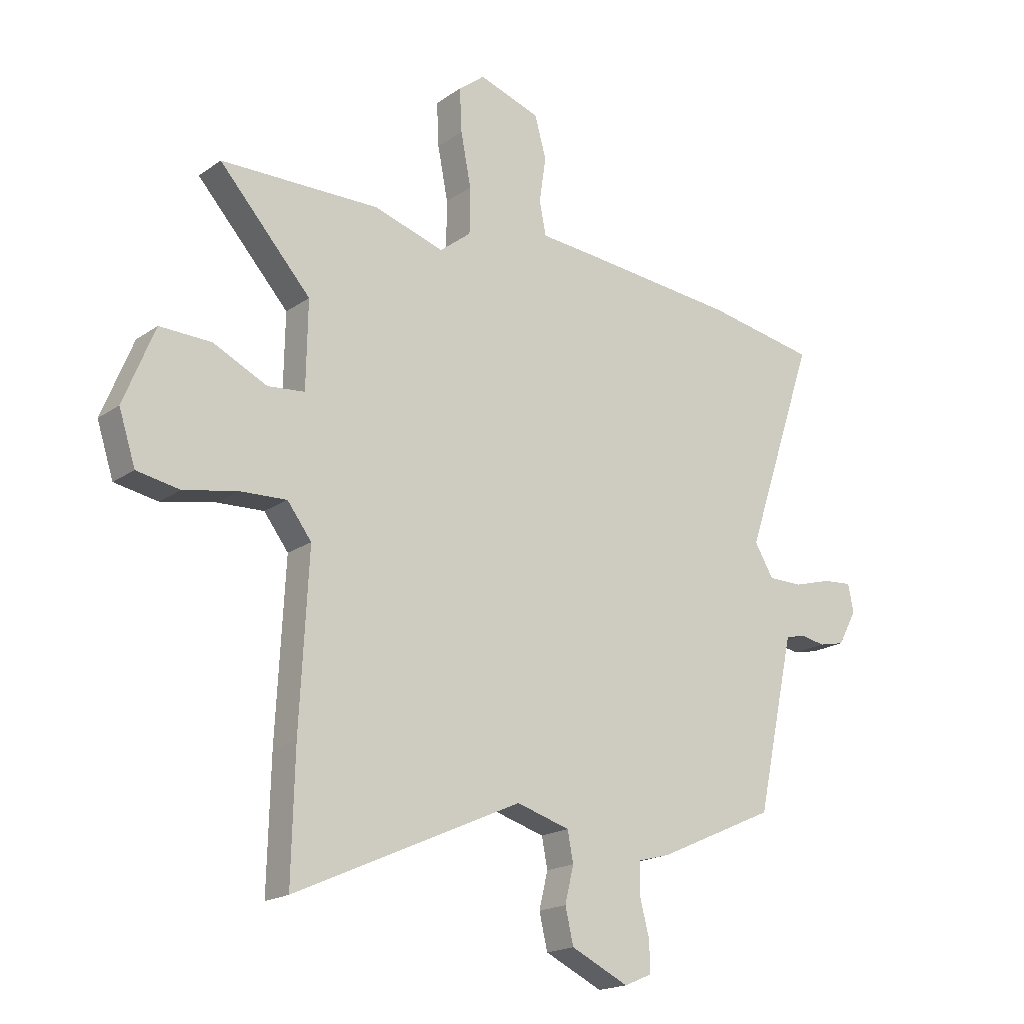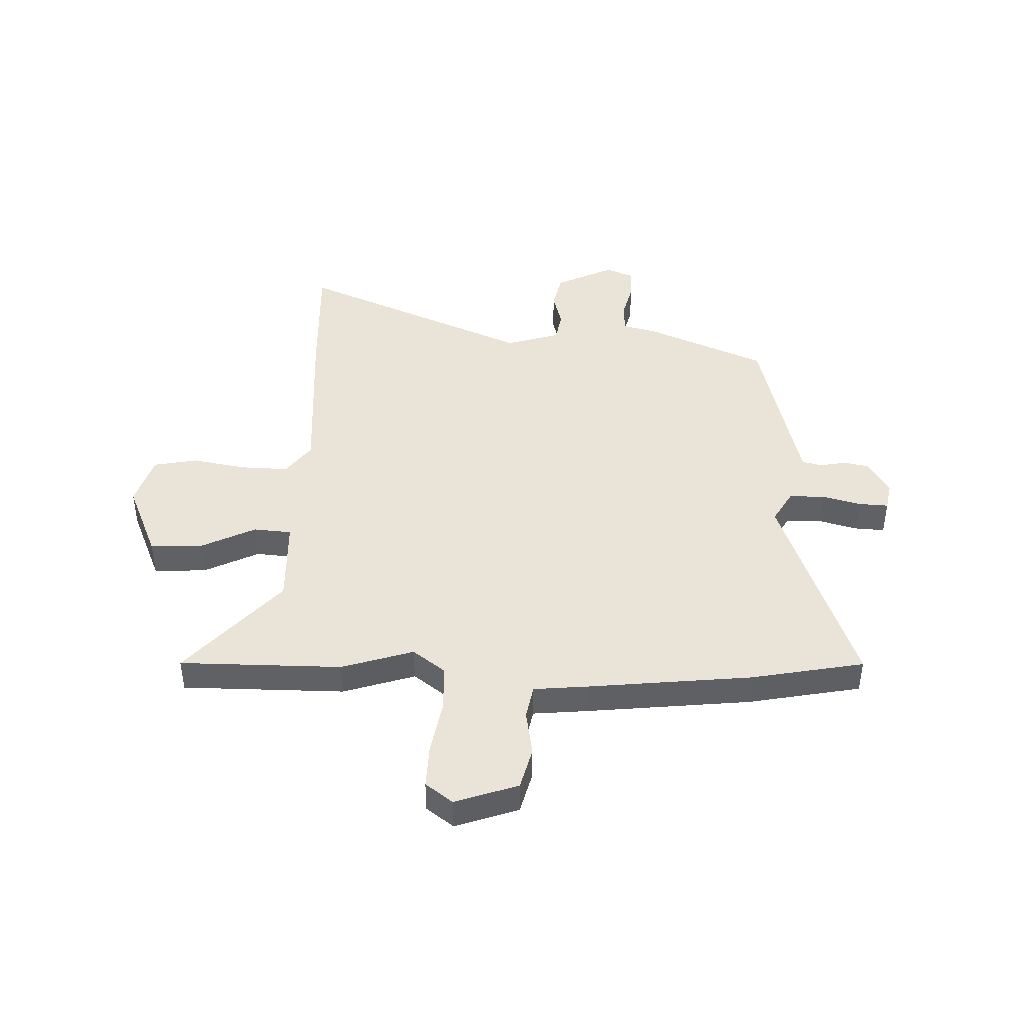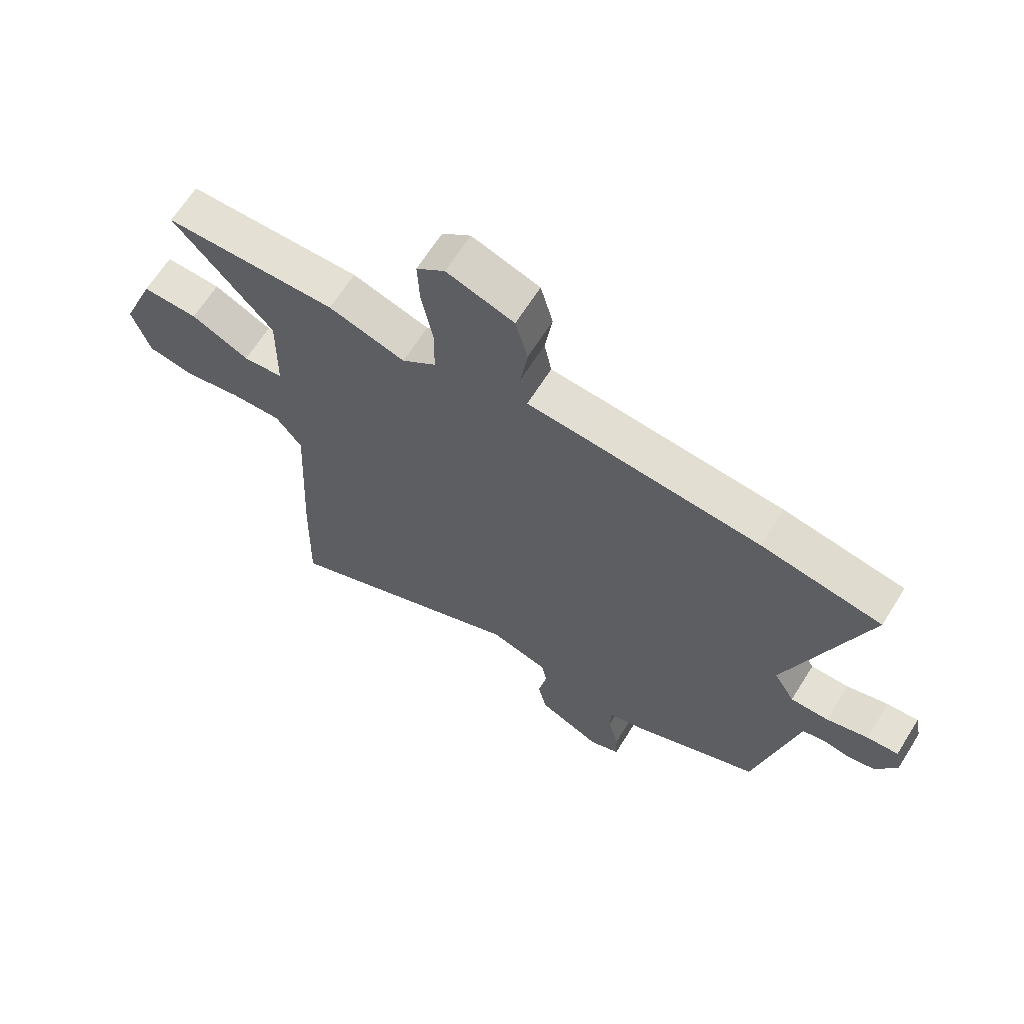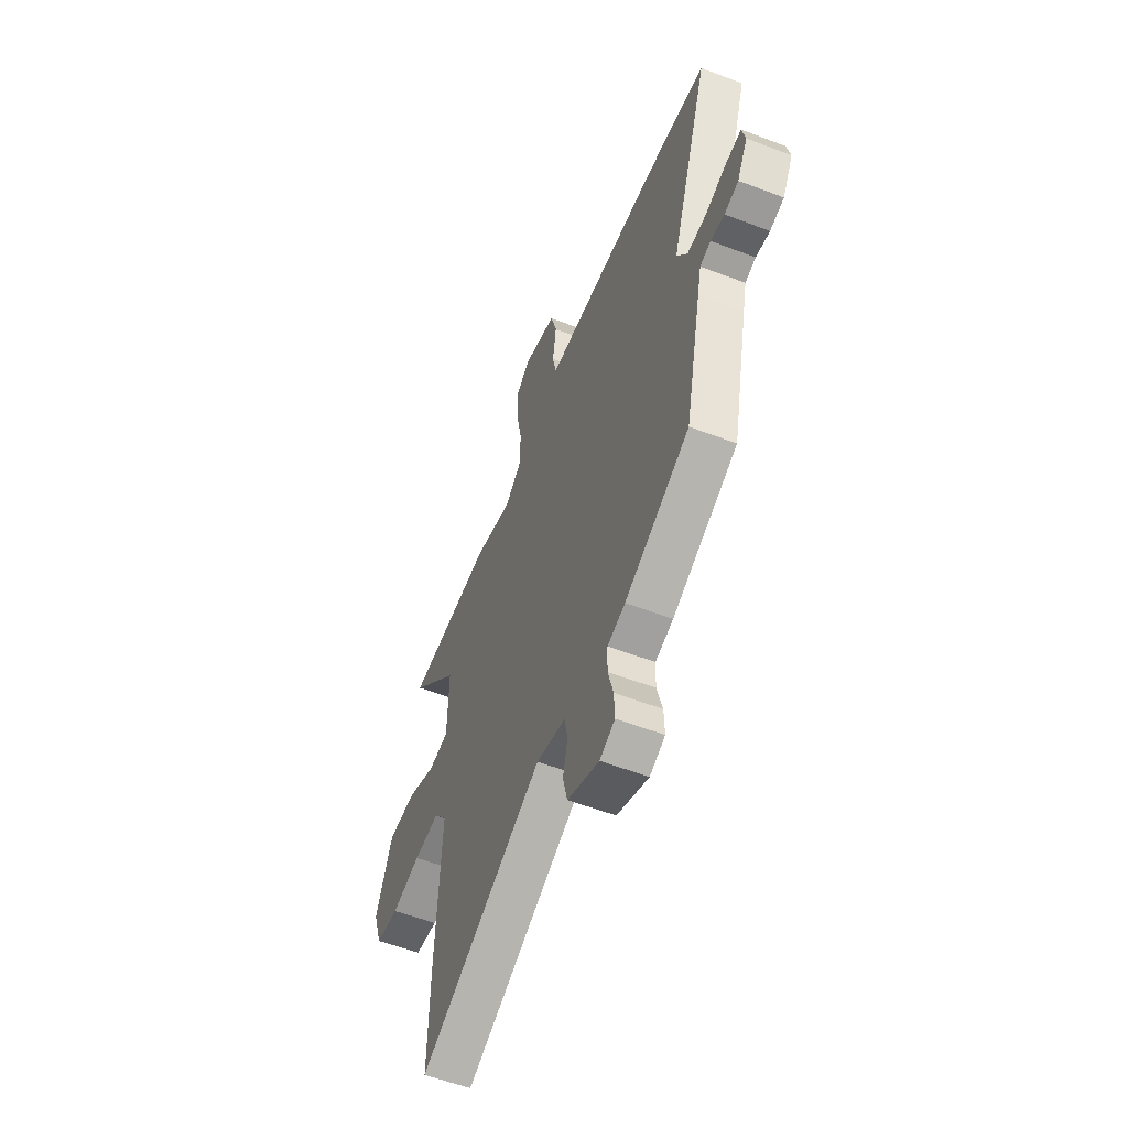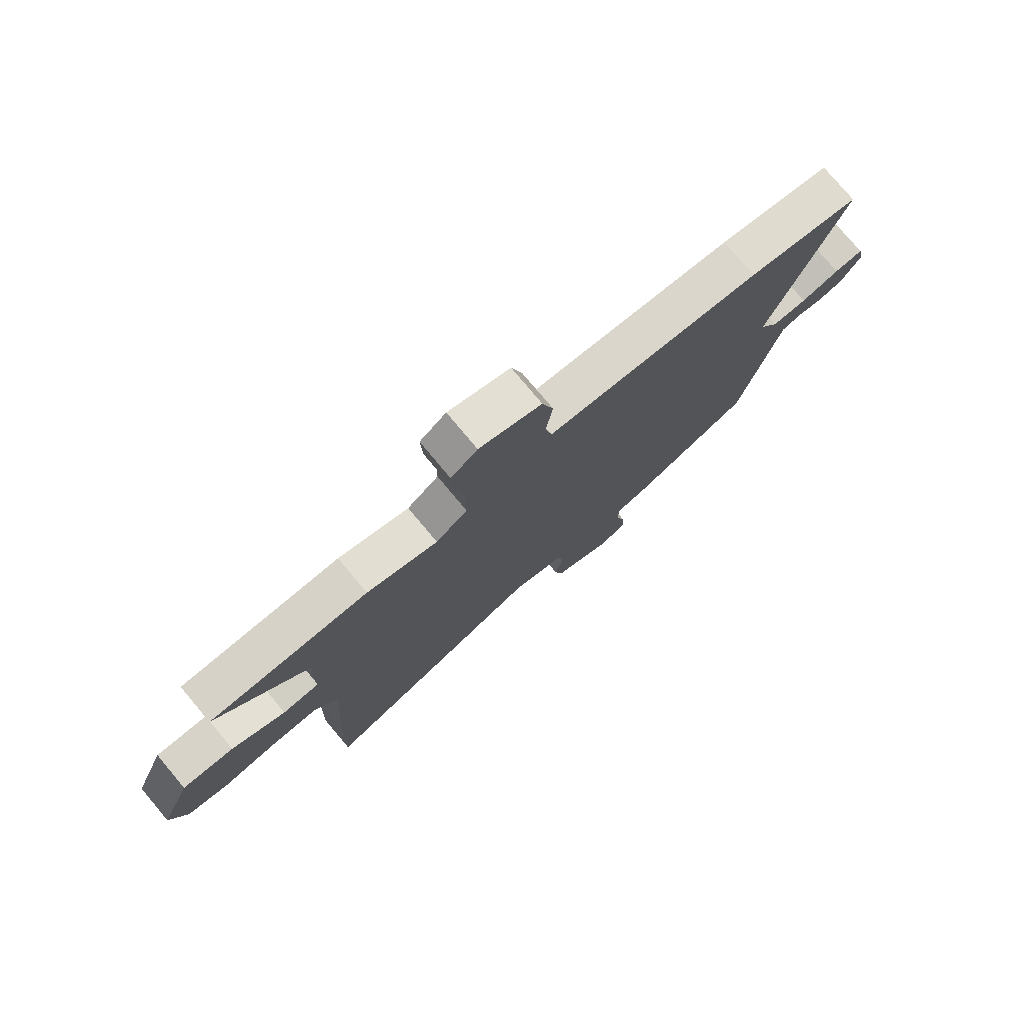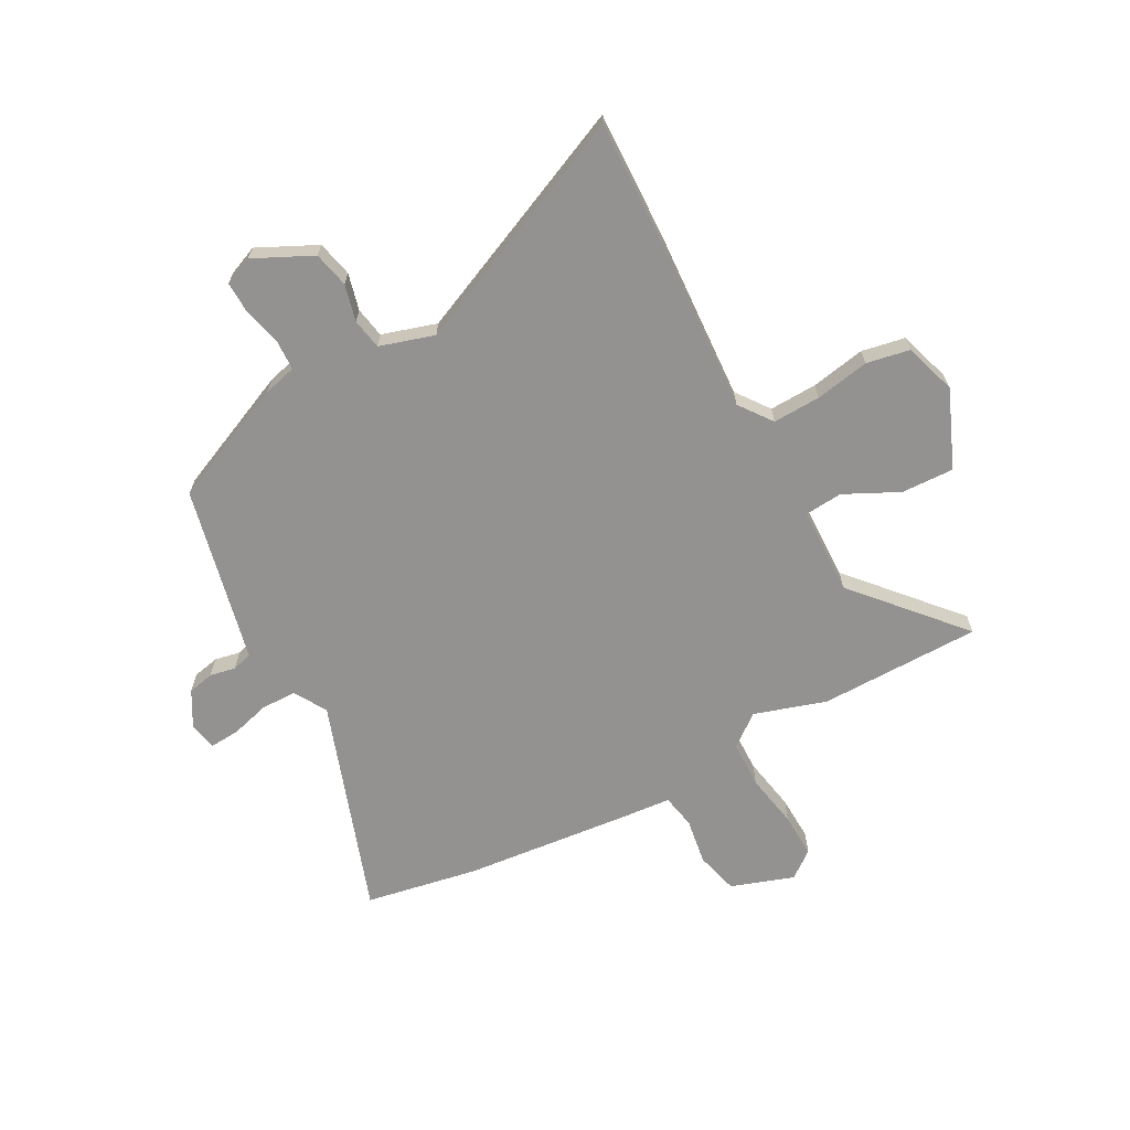
<metadata>
{"format":"obj","ext":"obj","renderer":"f3d","projection":"perspective","resolution":1024,"background":"white","views":[{"elev":-18.6,"azim":-37.3,"up":"+Z"},{"elev":43.2,"azim":1.0,"up":"+Y"},{"elev":65.6,"azim":32.1,"up":"+Z"},{"elev":-57.4,"azim":68.4,"up":"+Z"},{"elev":77.5,"azim":-40.0,"up":"+Z"},{"elev":-66.5,"azim":-152.1,"up":"+Y"}]}
</metadata>
<code>
v 0.414 0.07 0.515
v 0.629 0.07 0.477
v 0.491 0.07 0.068
v 0.528 0.07 0.006
v 0.596 0.07 0.006
v 0.67 0.07 0.027
v 0.726 0.07 0.031
v 0.737 0.07 -0.023
v 0.7 0.07 -0.09
v 0.65 0.07 -0.101
v 0.601 0.07 -0.092
v 0.563 0.07 -0.102
v 0.549 0.07 -0.165
v 0.489 0.07 -0.439
v 0.26 0.07 -0.542
v 0.197 0.07 -0.559
v 0.195 0.07 -0.617
v 0.214 0.07 -0.69
v 0.216 0.07 -0.75
v 0.162 0.07 -0.773
v 0.05 0.07 -0.72
v 0.034 0.07 -0.652
v 0.051 0.07 -0.582
v 0.04 0.07 -0.524
v -0.064 0.07 -0.493
v -0.505 0.07 -0.692
v -0.499 0.07 -0.45
v -0.482 0.07 -0.122
v -0.529 0.07 -0.06
v -0.62 0.07 -0.064
v -0.723 0.07 -0.084
v -0.806 0.07 -0.069
v -0.838 0.07 0.03
v -0.778 0.07 0.178
v -0.678 0.07 0.175
v -0.574 0.07 0.125
v -0.502 0.07 0.132
v -0.499 0.07 0.299
v -0.677 0.07 0.497
v -0.369 0.07 0.502
v -0.232 0.07 0.46
v -0.171 0.07 0.508
v -0.17 0.07 0.598
v -0.19 0.07 0.701
v -0.194 0.07 0.786
v -0.143 0.07 0.826
v -0.023 0.07 0.786
v -0.001 0.07 0.705
v -0.014 0.07 0.617
v -0.001 0.07 0.552
v 0.1 0.07 0.544
v 0.414 0 0.515
v 0.629 0 0.477
v 0.491 0 0.068
v 0.528 0 0.006
v 0.596 0 0.006
v 0.67 0 0.027
v 0.726 0 0.031
v 0.737 0 -0.023
v 0.7 0 -0.09
v 0.65 0 -0.101
v 0.601 0 -0.092
v 0.563 0 -0.102
v 0.549 0 -0.165
v 0.489 0 -0.439
v 0.26 0 -0.542
v 0.197 0 -0.559
v 0.195 0 -0.617
v 0.214 0 -0.69
v 0.216 0 -0.75
v 0.162 0 -0.773
v 0.05 0 -0.72
v 0.034 0 -0.652
v 0.051 0 -0.582
v 0.04 0 -0.524
v -0.064 0 -0.493
v -0.505 0 -0.692
v -0.499 0 -0.45
v -0.482 0 -0.122
v -0.529 0 -0.06
v -0.62 0 -0.064
v -0.723 0 -0.084
v -0.806 0 -0.069
v -0.838 0 0.03
v -0.778 0 0.178
v -0.678 0 0.175
v -0.574 0 0.125
v -0.502 0 0.132
v -0.499 0 0.299
v -0.677 0 0.497
v -0.369 0 0.502
v -0.232 0 0.46
v -0.171 0 0.508
v -0.17 0 0.598
v -0.19 0 0.701
v -0.194 0 0.786
v -0.143 0 0.826
v -0.023 0 0.786
v -0.001 0 0.705
v -0.014 0 0.617
v -0.001 0 0.552
v 0.1 0 0.544
f 1 2 3
f 51 1 3
f 50 51 3
f 47 48 49
f 46 47 49
f 45 46 49
f 44 45 49
f 43 44 49
f 42 43 49 50
f 50 3 4
f 42 50 4
f 41 42 4
f 40 41 4
f 39 40 4
f 38 39 4
f 34 35 36
f 33 34 36
f 32 33 36
f 31 32 36
f 30 31 36
f 29 30 36 37
f 28 29 37
f 25 26 27 28
f 37 38 4
f 28 37 4
f 25 28 4
f 24 25 4
f 21 22 23
f 20 21 23
f 19 20 23
f 18 19 23
f 17 18 23
f 16 17 23 24
f 16 24 4
f 15 16 4
f 14 15 4
f 13 14 4
f 9 10 11
f 8 9 11
f 7 8 11
f 6 7 11
f 5 6 11
f 5 11 12
f 4 5 12
f 4 12 13
f 54 53 52
f 54 52 102
f 54 102 101
f 100 99 98
f 100 98 97
f 100 97 96
f 100 96 95
f 100 95 94
f 101 100 94 93
f 55 54 101
f 55 101 93
f 55 93 92
f 55 92 91
f 55 91 90
f 55 90 89
f 87 86 85
f 87 85 84
f 87 84 83
f 87 83 82
f 87 82 81
f 88 87 81 80
f 88 80 79
f 79 78 77 76
f 55 89 88
f 55 88 79
f 55 79 76
f 55 76 75
f 74 73 72
f 74 72 71
f 74 71 70
f 74 70 69
f 74 69 68
f 75 74 68 67
f 55 75 67
f 55 67 66
f 55 66 65
f 55 65 64
f 62 61 60
f 62 60 59
f 62 59 58
f 62 58 57
f 62 57 56
f 63 62 56
f 63 56 55
f 64 63 55
f 1 52 53 2
f 2 53 54 3
f 3 54 55 4
f 4 55 56 5
f 5 56 57 6
f 6 57 58 7
f 7 58 59 8
f 8 59 60 9
f 9 60 61 10
f 10 61 62 11
f 11 62 63 12
f 12 63 64 13
f 13 64 65 14
f 14 65 66 15
f 15 66 67 16
f 16 67 68 17
f 17 68 69 18
f 18 69 70 19
f 19 70 71 20
f 20 71 72 21
f 21 72 73 22
f 22 73 74 23
f 23 74 75 24
f 24 75 76 25
f 25 76 77 26
f 26 77 78 27
f 27 78 79 28
f 28 79 80 29
f 29 80 81 30
f 30 81 82 31
f 31 82 83 32
f 32 83 84 33
f 33 84 85 34
f 34 85 86 35
f 35 86 87 36
f 36 87 88 37
f 37 88 89 38
f 38 89 90 39
f 39 90 91 40
f 40 91 92 41
f 41 92 93 42
f 42 93 94 43
f 43 94 95 44
f 44 95 96 45
f 45 96 97 46
f 46 97 98 47
f 47 98 99 48
f 48 99 100 49
f 49 100 101 50
f 50 101 102 51
f 51 102 52 1

</code>
